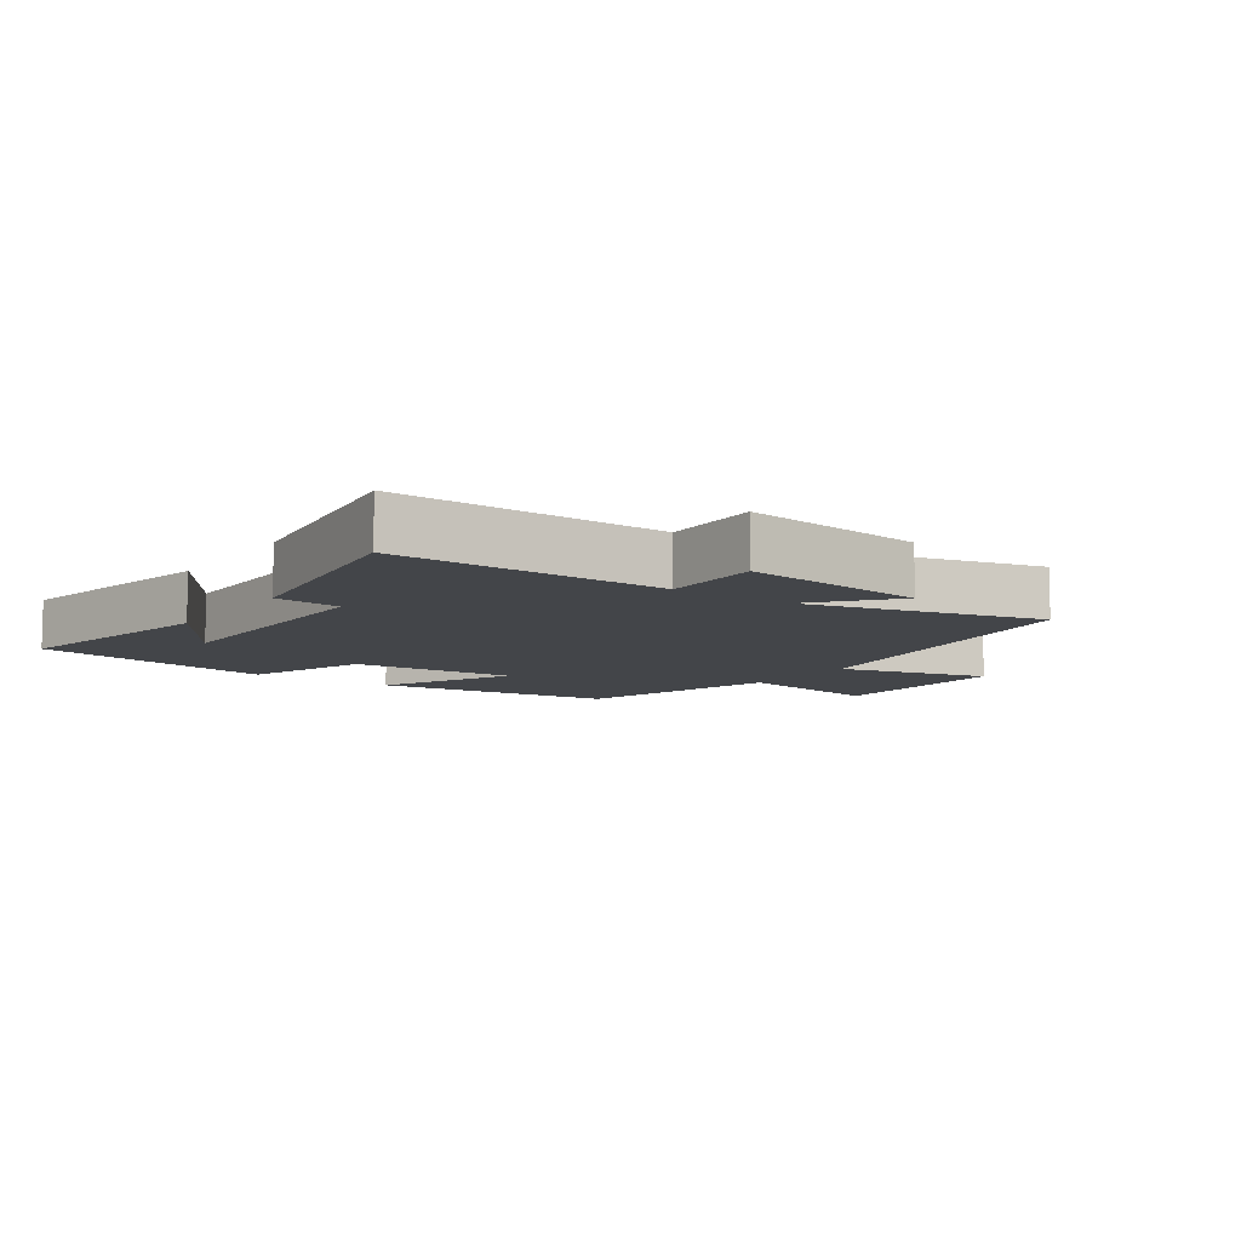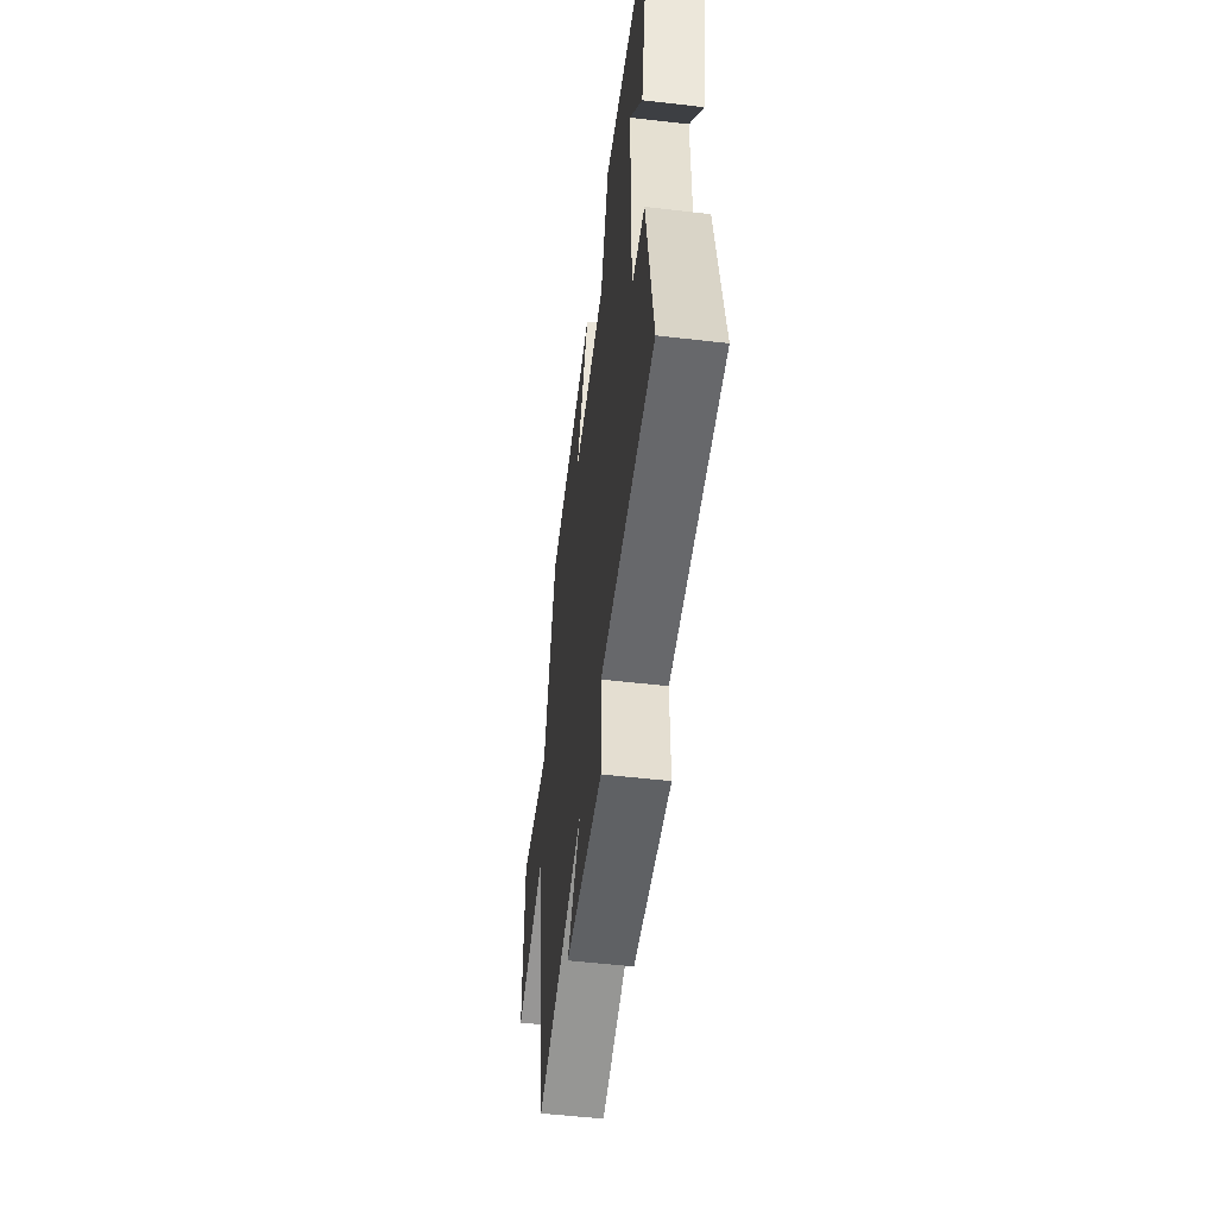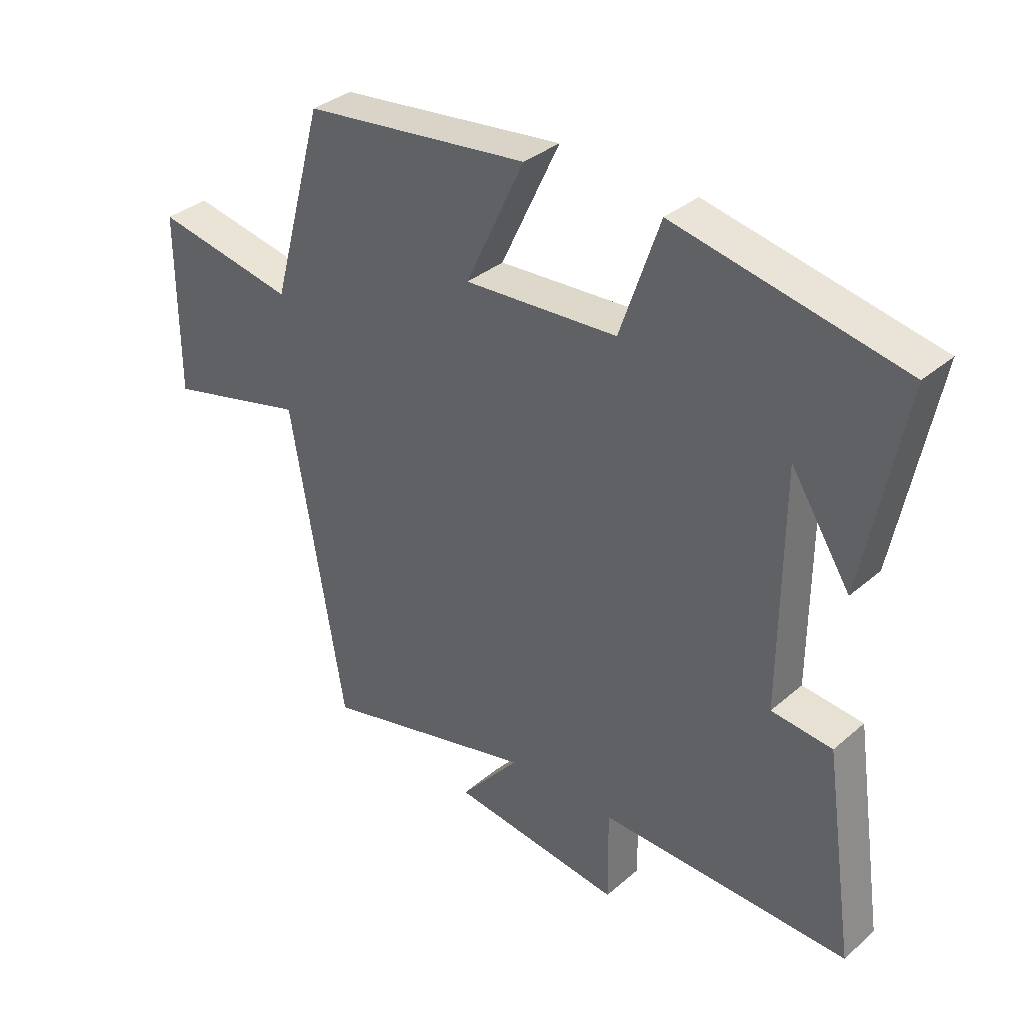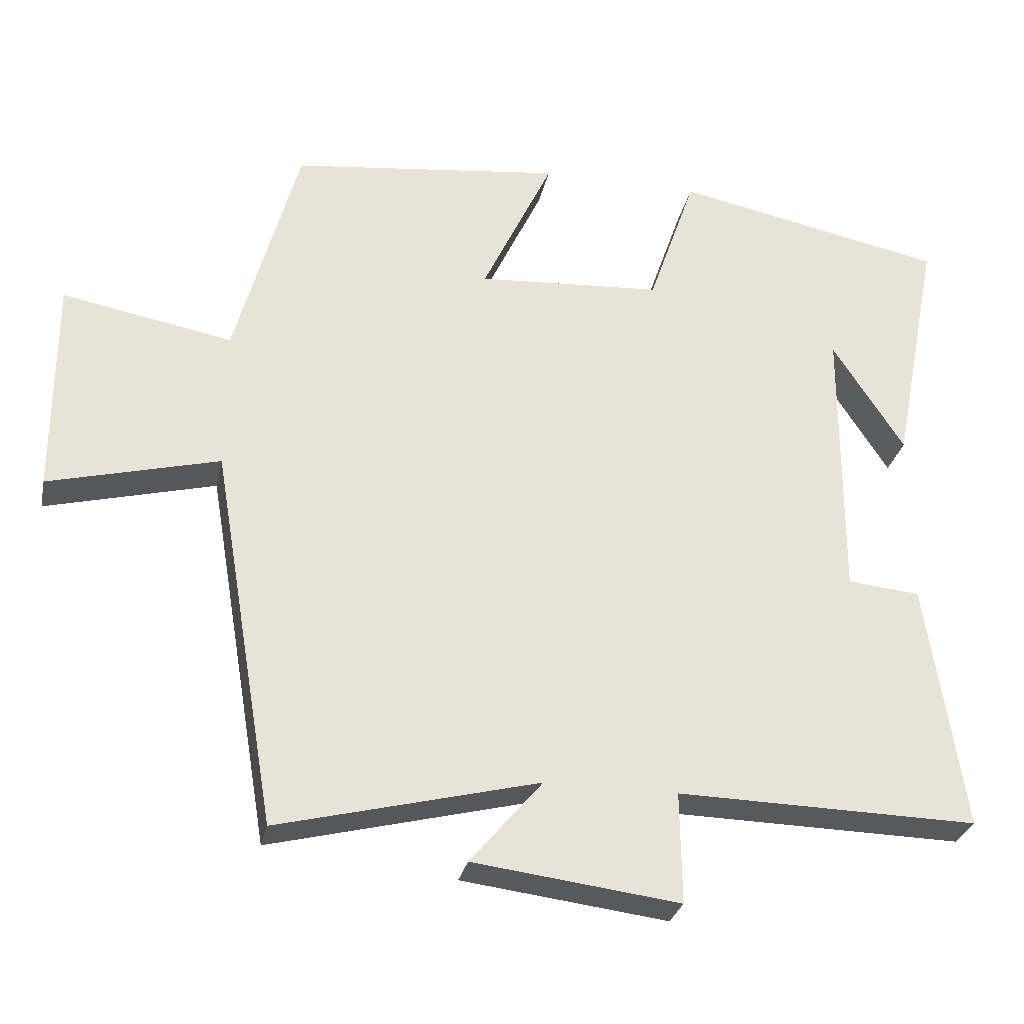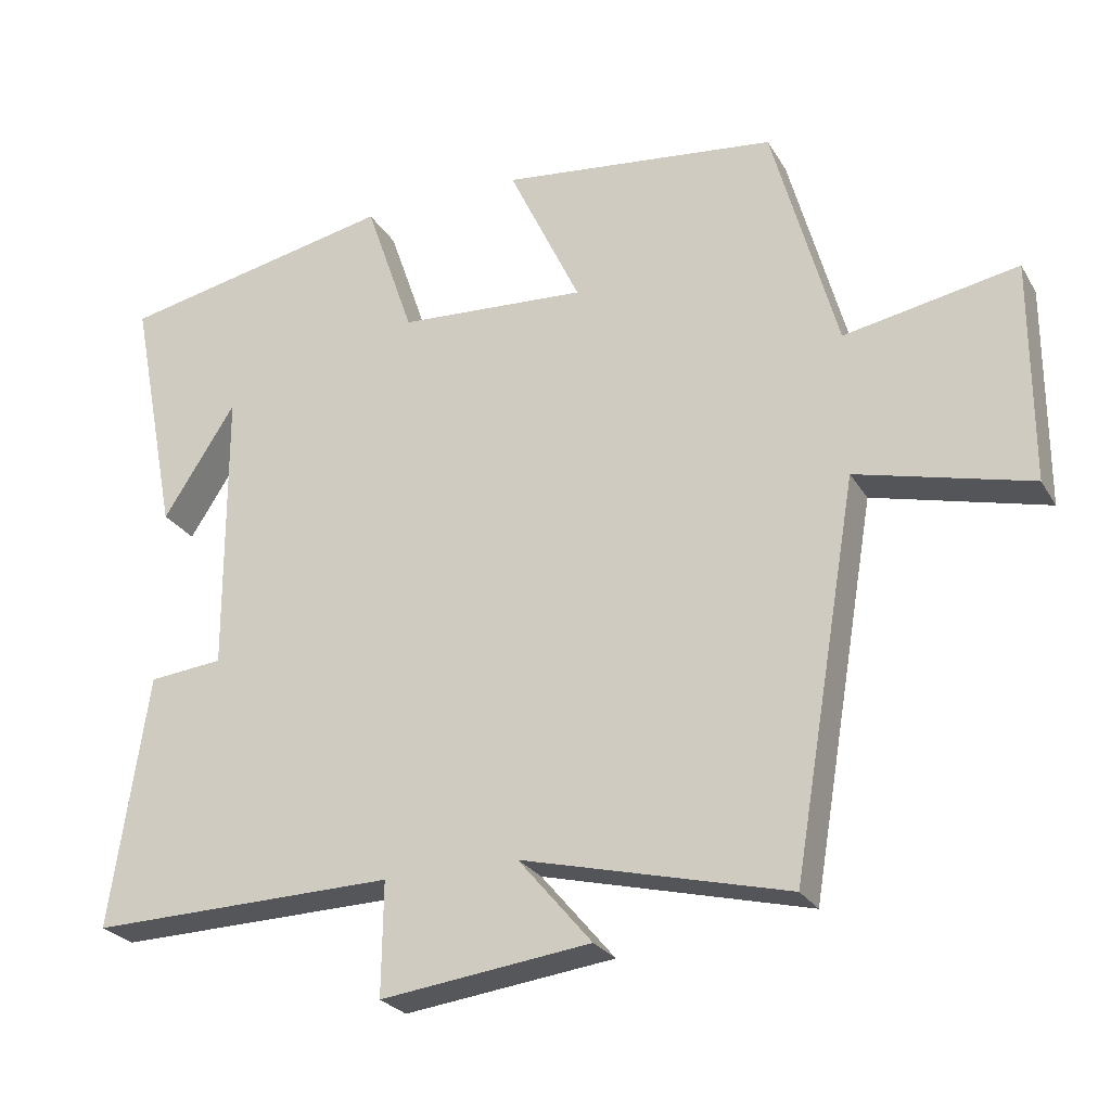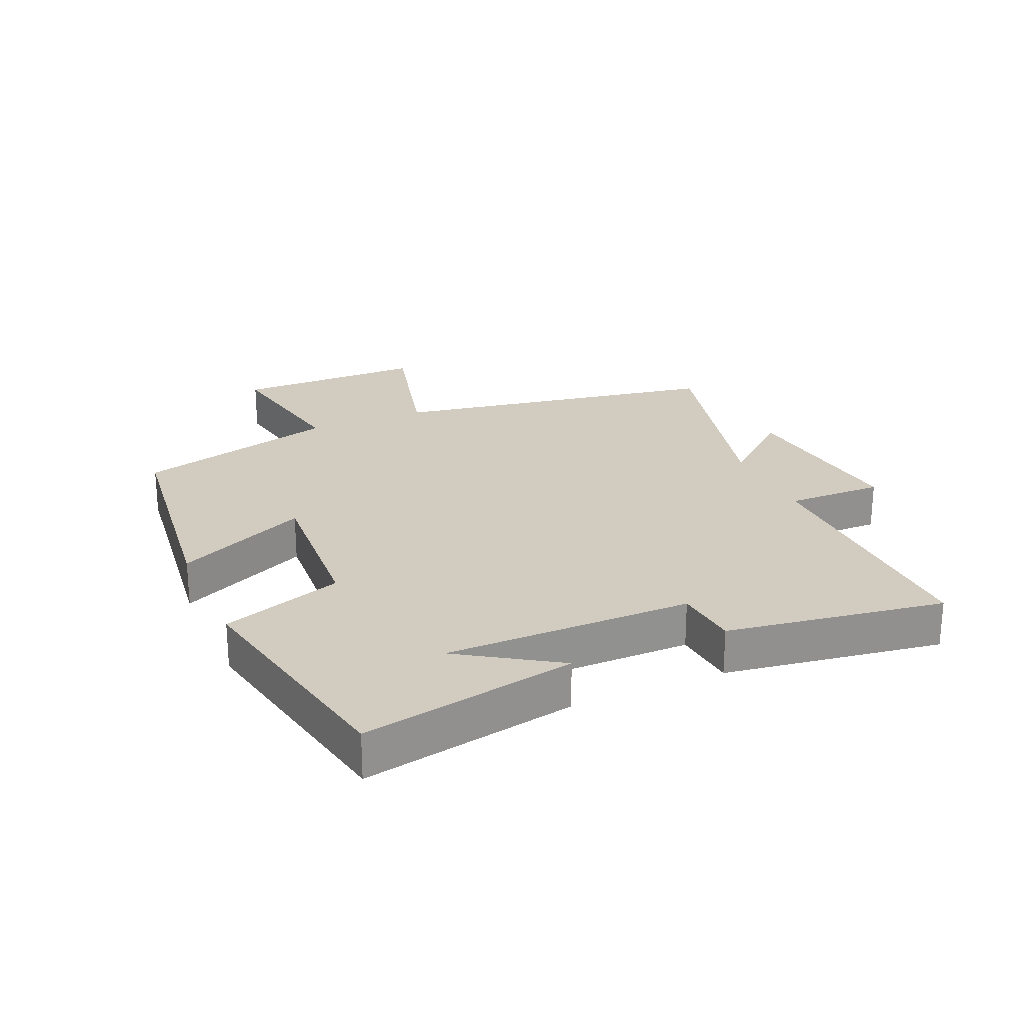
<metadata>
{"format":"obj","ext":"obj","renderer":"f3d","projection":"perspective","resolution":1024,"background":"white","views":[{"elev":-8.8,"azim":145.0,"up":"+Y"},{"elev":-53.6,"azim":82.9,"up":"+Z"},{"elev":34.8,"azim":41.4,"up":"+Z"},{"elev":-29.0,"azim":-11.8,"up":"+Z"},{"elev":-25.7,"azim":-155.7,"up":"+Z"},{"elev":24.2,"azim":66.6,"up":"+Y"}]}
</metadata>
<code>
v 0.551 0.07 -0.509
v 0.134 0.07 -0.5
v 0.136 0.07 -0.654
v -0.15 0.07 -0.618
v -0.05 0.07 -0.5
v -0.411 0.07 -0.59
v -0.5 0.07 -0.063
v -0.736 0.07 -0.123
v -0.736 0.07 0.179
v -0.5 0.07 0.135
v -0.412 0.07 0.456
v -0.035 0.07 0.5
v -0.133 0.07 0.292
v 0.123 0.07 0.308
v 0.189 0.07 0.5
v 0.566 0.07 0.423
v 0.5 0.07 0.084
v 0.401 0.07 0.238
v 0.399 0.07 -0.154
v 0.5 0.07 -0.164
v 0.551 0 -0.509
v 0.134 0 -0.5
v 0.136 0 -0.654
v -0.15 0 -0.618
v -0.05 0 -0.5
v -0.411 0 -0.59
v -0.5 0 -0.063
v -0.736 0 -0.123
v -0.736 0 0.179
v -0.5 0 0.135
v -0.412 0 0.456
v -0.035 0 0.5
v -0.133 0 0.292
v 0.123 0 0.308
v 0.189 0 0.5
v 0.566 0 0.423
v 0.5 0 0.084
v 0.401 0 0.238
v 0.399 0 -0.154
v 0.5 0 -0.164
f 19 20 1 2
f 18 19 2
f 16 17 18
f 14 15 16 18
f 13 14 18 2
f 10 11 12 13
f 10 13 2 3
f 7 8 9 10
f 5 6 7 10
f 5 10 3
f 3 4 5
f 22 21 40 39
f 22 39 38
f 38 37 36
f 38 36 35 34
f 22 38 34 33
f 33 32 31 30
f 23 22 33 30
f 30 29 28 27
f 30 27 26 25
f 23 30 25
f 25 24 23
f 1 21 22 2
f 2 22 23 3
f 3 23 24 4
f 4 24 25 5
f 5 25 26 6
f 6 26 27 7
f 7 27 28 8
f 8 28 29 9
f 9 29 30 10
f 10 30 31 11
f 11 31 32 12
f 12 32 33 13
f 13 33 34 14
f 14 34 35 15
f 15 35 36 16
f 16 36 37 17
f 17 37 38 18
f 18 38 39 19
f 19 39 40 20
f 20 40 21 1

</code>
